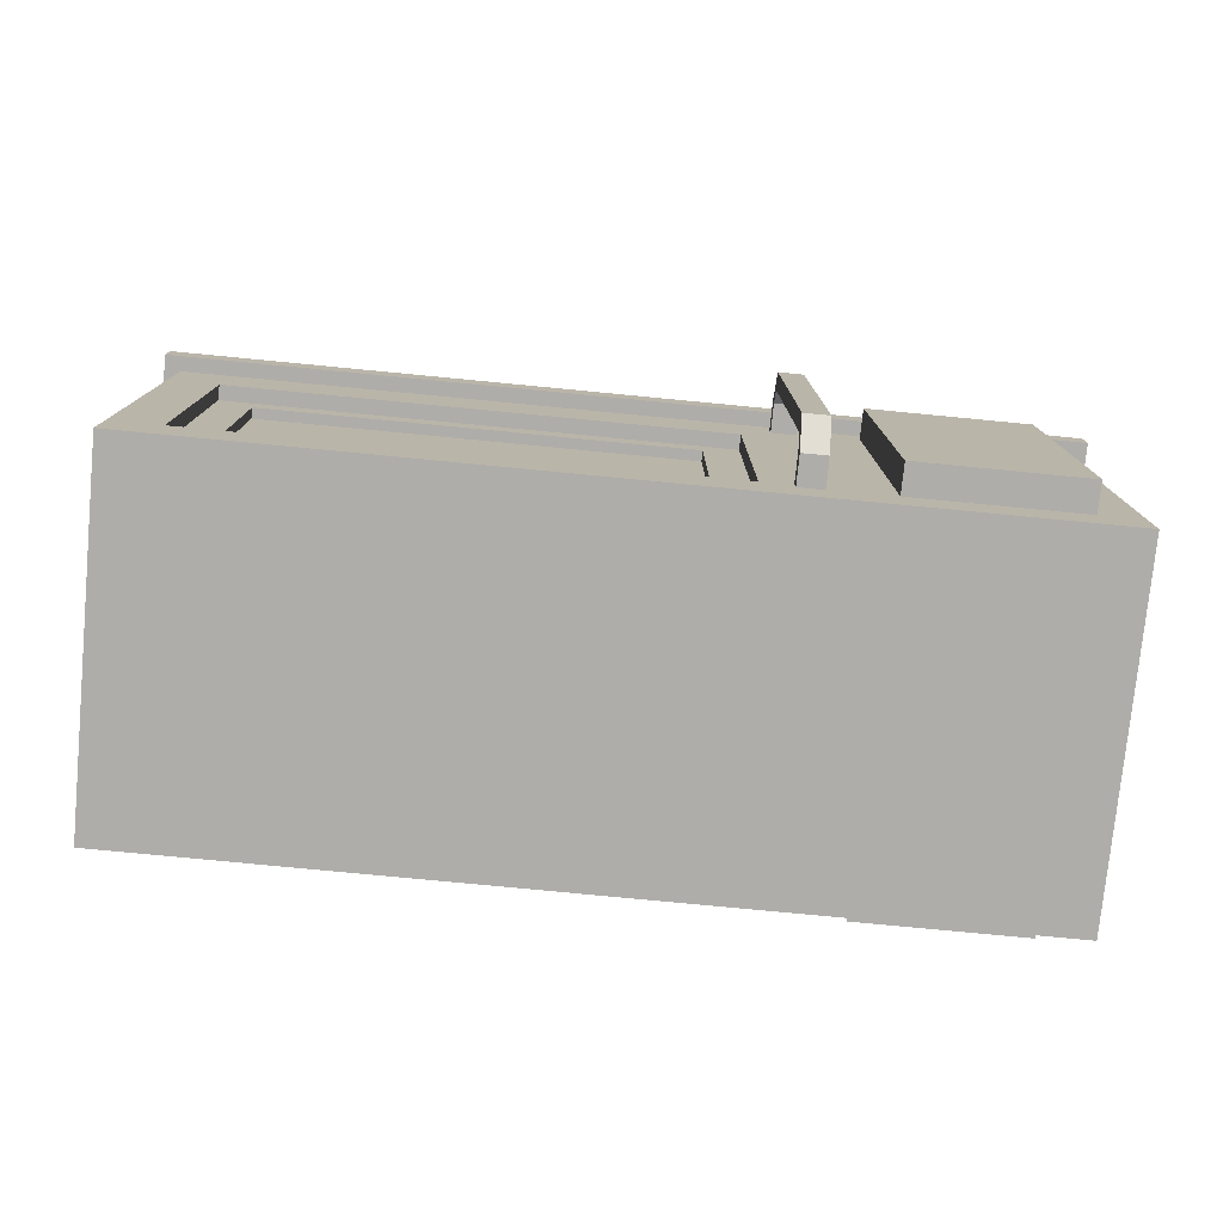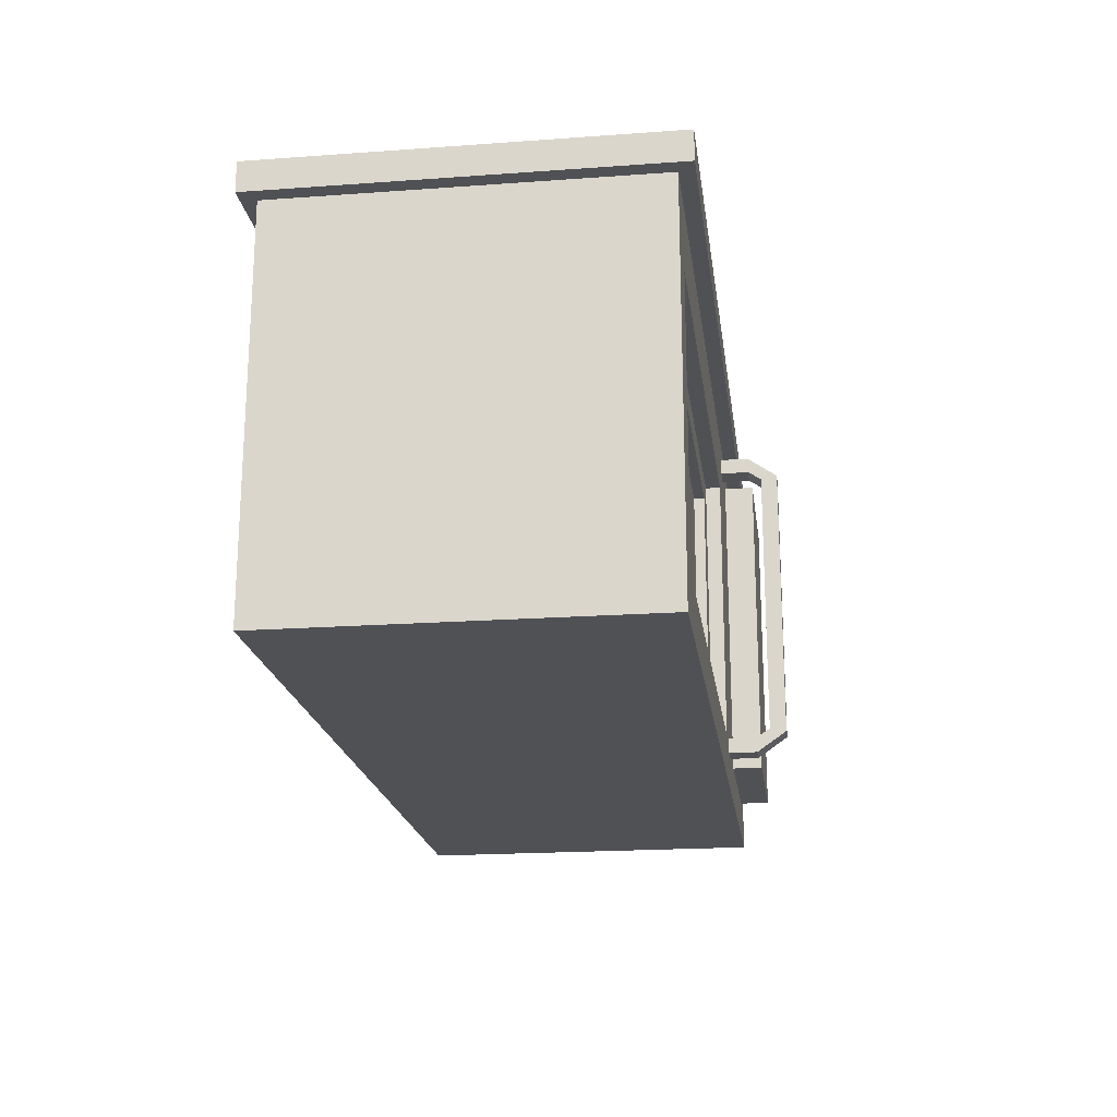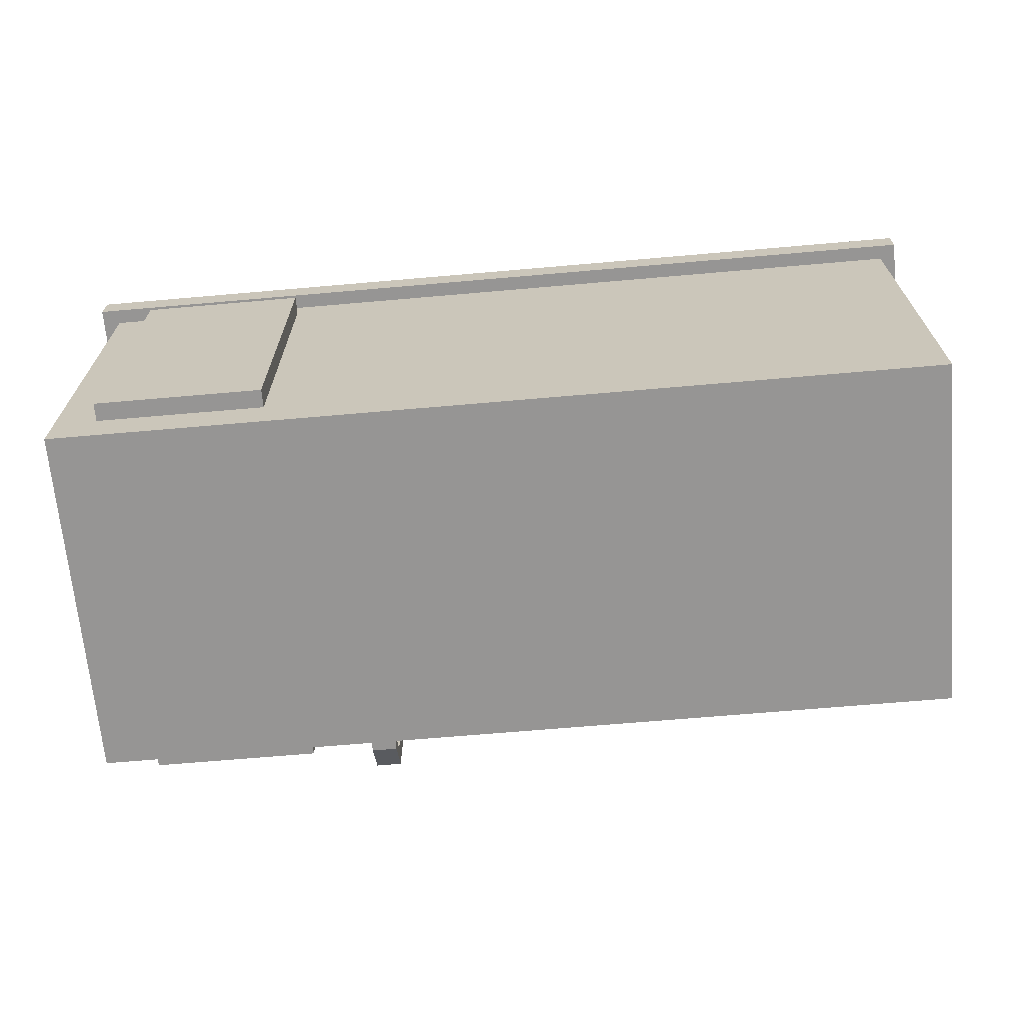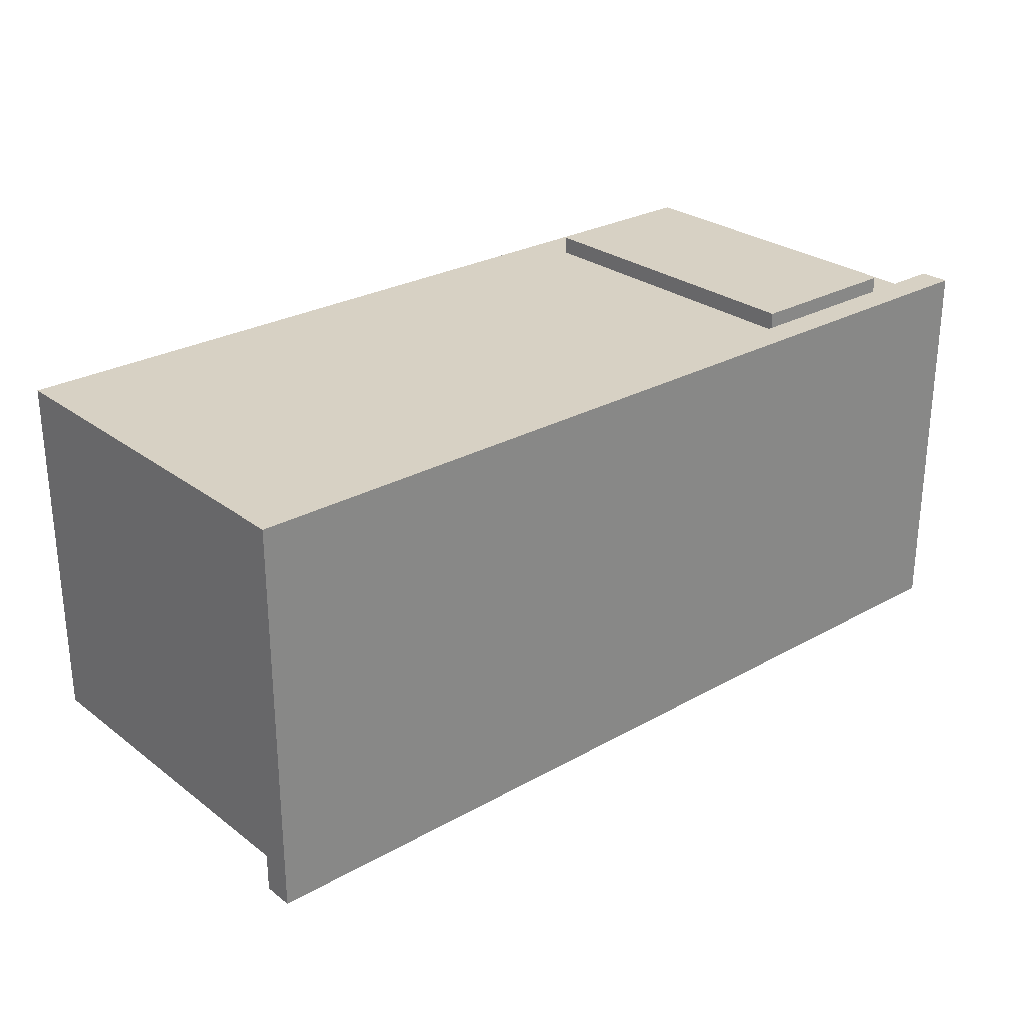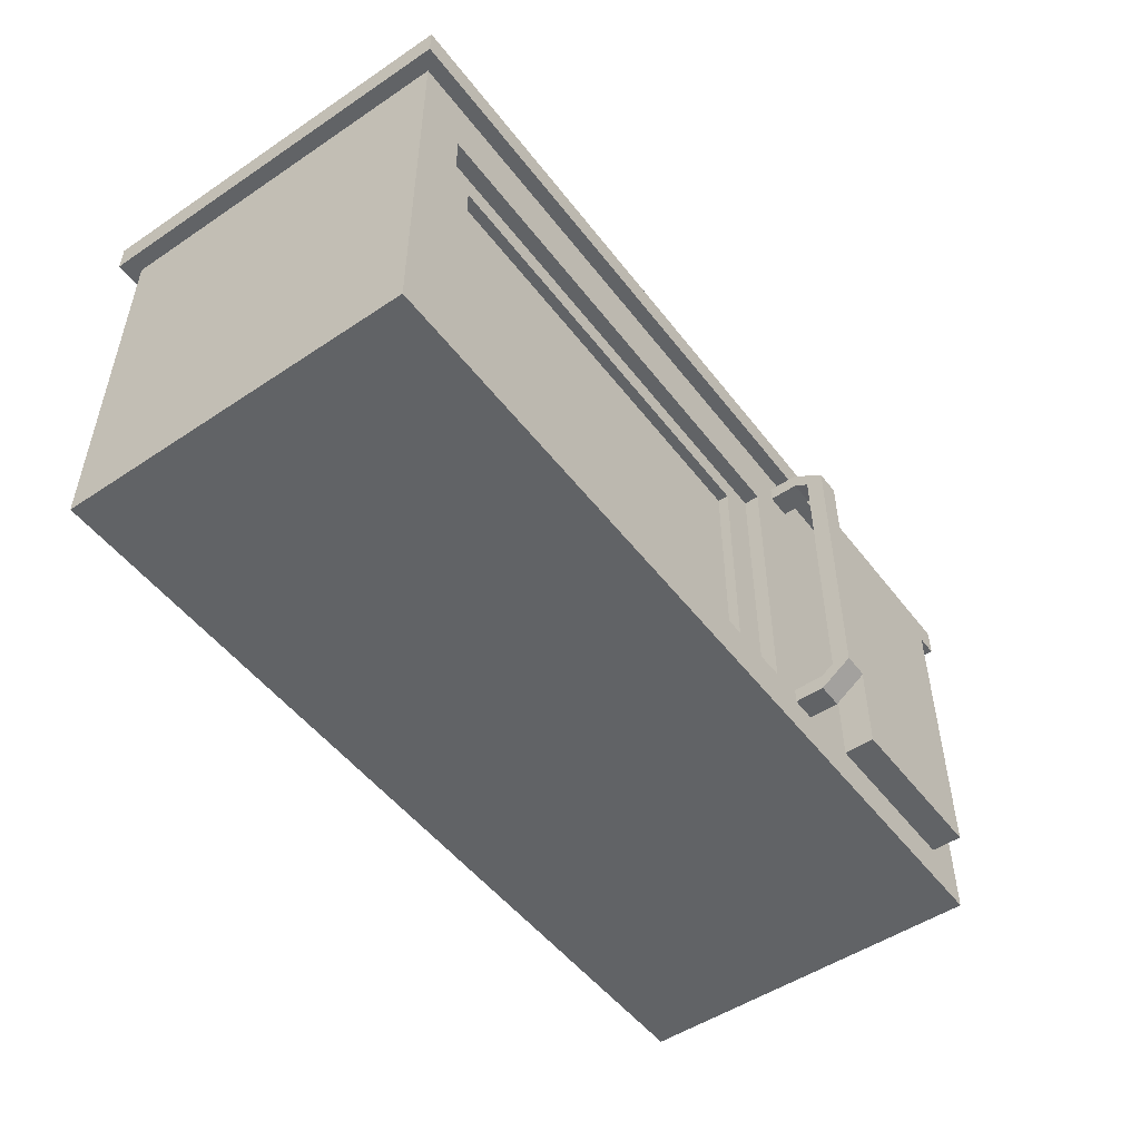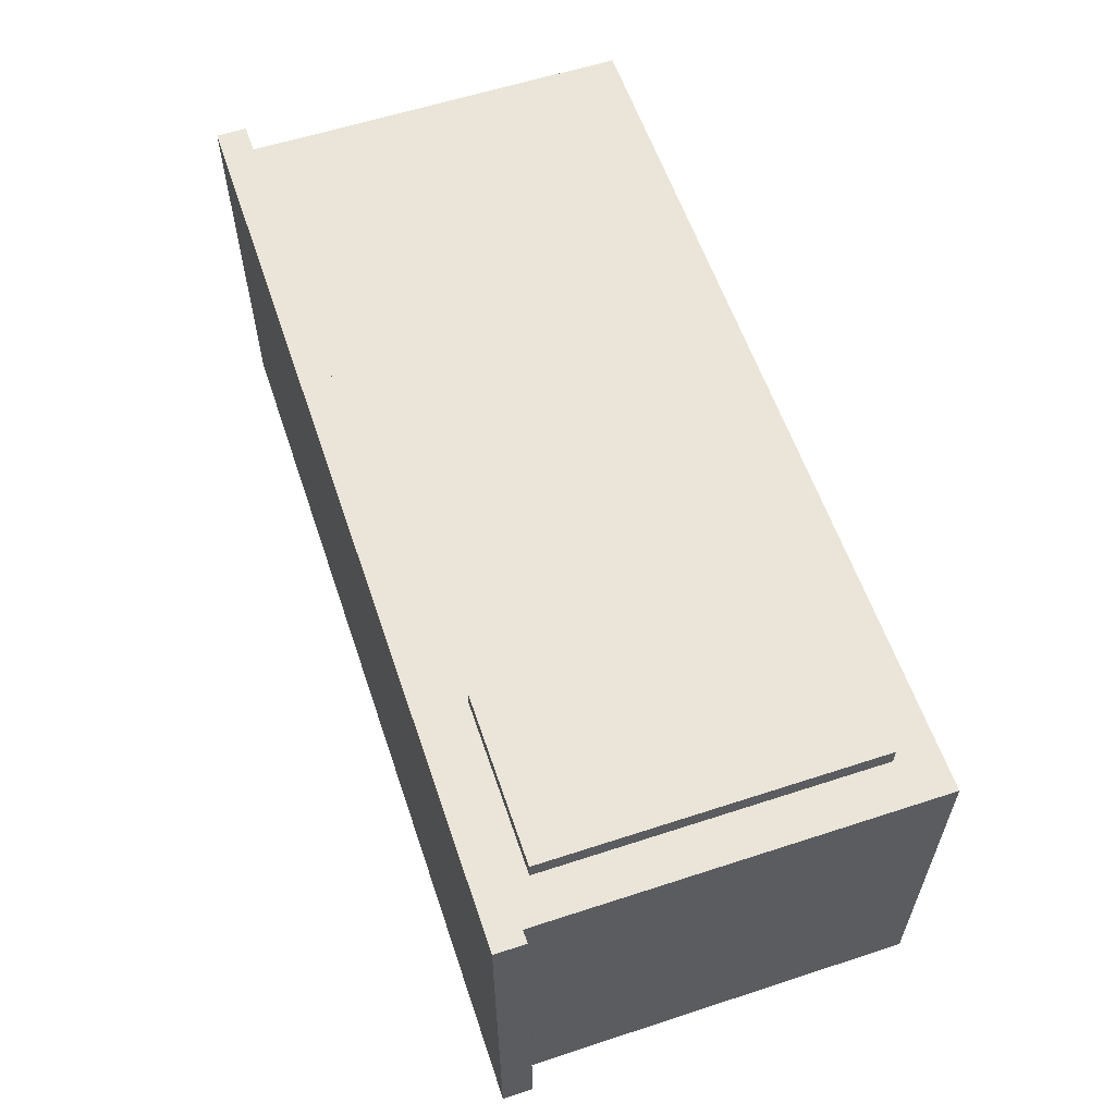
<metadata>
{"format":"obj","ext":"obj","renderer":"f3d","projection":"perspective","resolution":1024,"background":"white","views":[{"elev":-77.2,"azim":174.5,"up":"+Y"},{"elev":-19.8,"azim":97.6,"up":"+Y"},{"elev":-67.5,"azim":5.0,"up":"+Y"},{"elev":27.1,"azim":139.1,"up":"+Z"},{"elev":-50.8,"azim":126.2,"up":"+Y"},{"elev":59.1,"azim":-108.6,"up":"+Z"}]}
</metadata>
<code>
o Cube.048
v 0.8526 -0.4337 0.1531
v -1.084 -0.4337 0.1531
v 0.7442 -0.3294 -0.6435
v 0.7442 0.2725 -0.6435
v -0.3578 -0.3294 -0.6435
v -0.3578 0.2725 -0.6435
v 0.8879 0.4856 -0.6764
v 0.1159 0.4856 -0.6764
v 0.1159 0.4196 -0.6764
v 0.8879 0.4196 0.186
v 0.8879 0.4196 -0.6764
v -1.123 0.4196 -0.6764
v -1.123 0.4196 0.186
v 0.1159 0.4196 0.186
v 0.112 -0.4337 0.1531
v 0.1932 -0.3294 -0.6435
v 0.1932 0.2725 -0.6435
v -1.084 -0.4337 -0.6435
v 0.112 -0.4337 -0.6435
v 0.8526 -0.4337 -0.6435
v 0.1932 0.2725 -0.6104
v 0.1932 -0.3294 -0.6104
v -0.3578 0.2725 -0.6104
v -0.3578 -0.3294 -0.6104
v 0.7442 0.2725 -0.6104
v 0.7442 -0.3294 -0.6104
v 0.1932 0.2163 -0.6104
v 0.1932 -0.2732 -0.6104
v -0.2781 0.2163 -0.6104
v -0.2781 -0.2732 -0.6104
v 0.6645 0.2163 -0.6104
v 0.6645 -0.2732 -0.6104
v 0.1932 0.2163 -0.5869
v 0.1932 -0.2732 -0.5869
v -0.2781 0.2163 -0.5869
v -0.2781 -0.2732 -0.5869
v 0.6645 0.2163 -0.5869
v 0.6645 -0.2732 -0.5869
v 0.112 0.4706 0.1531
v -1.084 0.4706 0.1531
v -1.084 0.4706 -0.6435
v 0.8526 0.4706 -0.6435
v 0.8526 0.4706 0.1531
v -0.4808 0.3157 -0.7386
v -0.4808 -0.299 -0.7386
v -0.4808 0.3228 -0.7763
v -0.4808 -0.3061 -0.7763
v -0.4253 0.3157 -0.7386
v -0.4253 -0.299 -0.7386
v -0.4253 0.3228 -0.7763
v -0.4253 -0.3061 -0.7763
v -0.4808 0.3702 -0.7084
v -0.4808 0.3353 -0.7084
v -0.4808 -0.3186 -0.7084
v -0.4808 -0.3535 -0.7084
v -0.4253 0.3702 -0.7084
v -0.4253 -0.3535 -0.7084
v -0.4253 0.3353 -0.7084
v -0.4253 -0.3186 -0.7084
v -0.4808 -0.006088 -0.7386
v -0.4808 -0.006088 -0.7763
v -0.4253 -0.006088 -0.7763
v -0.4253 -0.006088 -0.7386
v -0.4808 0.3702 -0.6442
v -0.4808 0.3353 -0.6442
v -0.4808 -0.3186 -0.6442
v -0.4808 -0.3535 -0.6442
v -0.4253 0.3702 -0.6442
v -0.4253 -0.3535 -0.6442
v -0.4253 0.3353 -0.6442
v -0.4253 -0.3186 -0.6442
v 0.112 0.4706 -0.6435
v 0.1159 0.4856 0.186
v -1.123 0.4856 -0.6764
v 0.8879 0.4856 0.186
v -1.123 0.4856 0.186
v -0.6213 -0.3412 0.1931
v -0.6213 -0.3412 -0.7108
v -0.6213 0.3729 0.1931
v -0.6213 0.3729 -0.7108
v -0.9891 0.3729 0.1931
v -0.9891 -0.3412 0.1931
v -0.9891 -0.3412 -0.7108
v -0.9891 0.3729 -0.7108
f 15 39 40 2
f 2 40 41 18
f 4 3 26 25
f 20 42 43 1
f 15 19 20 1
f 9 12 74 8
f 10 11 7 75
f 7 8 73 75
f 73 8 74 76
f 14 13 12 9
f 2 18 19 15
f 6 17 21 23
f 1 43 39 15
f 6 5 18 41
f 5 16 19 18
f 3 4 42 20
f 16 3 20 19
f 22 24 30 28
f 25 26 32 31
f 16 5 24 22
f 3 16 22 26
f 17 4 25 21
f 5 6 23 24
f 30 29 35 36
f 27 31 37 33
f 26 22 28 32
f 21 25 31 27
f 24 23 29 30
f 23 21 27 29
f 34 33 37 38
f 36 35 33 34
f 29 27 33 35
f 31 32 38 37
f 28 30 36 34
f 32 28 34 38
f 60 61 47 45
f 61 62 51 47
f 62 63 49 51
f 63 60 45 49
f 47 55 54 45
f 46 52 56 50
f 56 68 70 58
f 58 70 65 53
f 45 54 59 49
f 44 53 52 46
f 50 56 58 48
f 51 57 55 47
f 48 58 53 44
f 49 59 57 51
f 48 44 60 63
f 50 48 63 62
f 46 50 62 61
f 44 46 61 60
f 64 65 70 68
f 69 71 66 67
f 52 64 68 56
f 53 65 64 52
f 54 66 71 59
f 59 71 69 57
f 57 69 67 55
f 55 67 66 54
f 11 10 14 9
f 42 72 39 43
f 39 72 41 40
f 6 41 72 17
f 17 72 42 4
f 11 9 8 7
f 12 13 76 74
f 14 10 75 73
f 13 14 73 76
f 77 78 80 79
f 82 81 84 83
f 80 78 83 84
f 78 77 82 83
f 79 80 84 81
f 77 79 81 82

</code>
